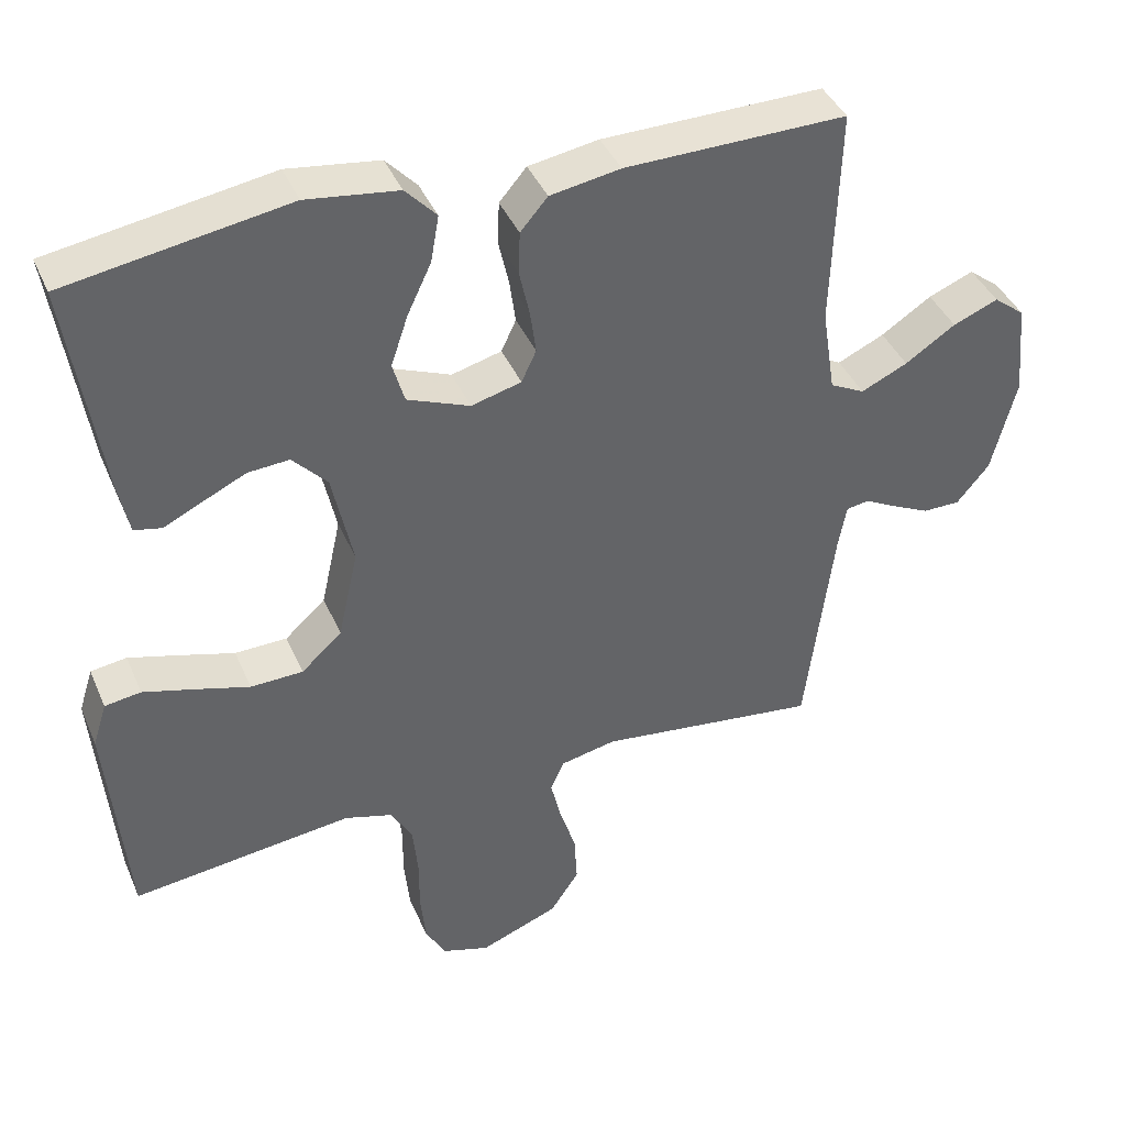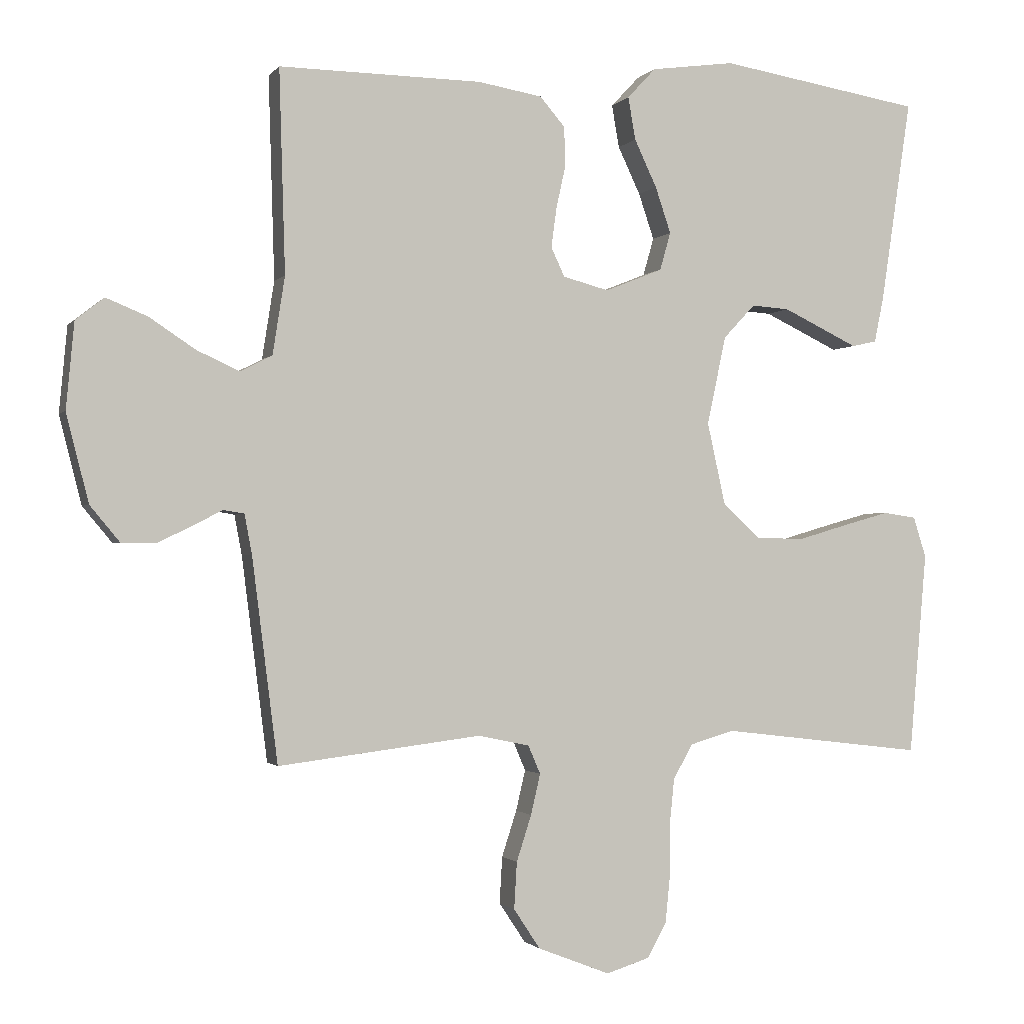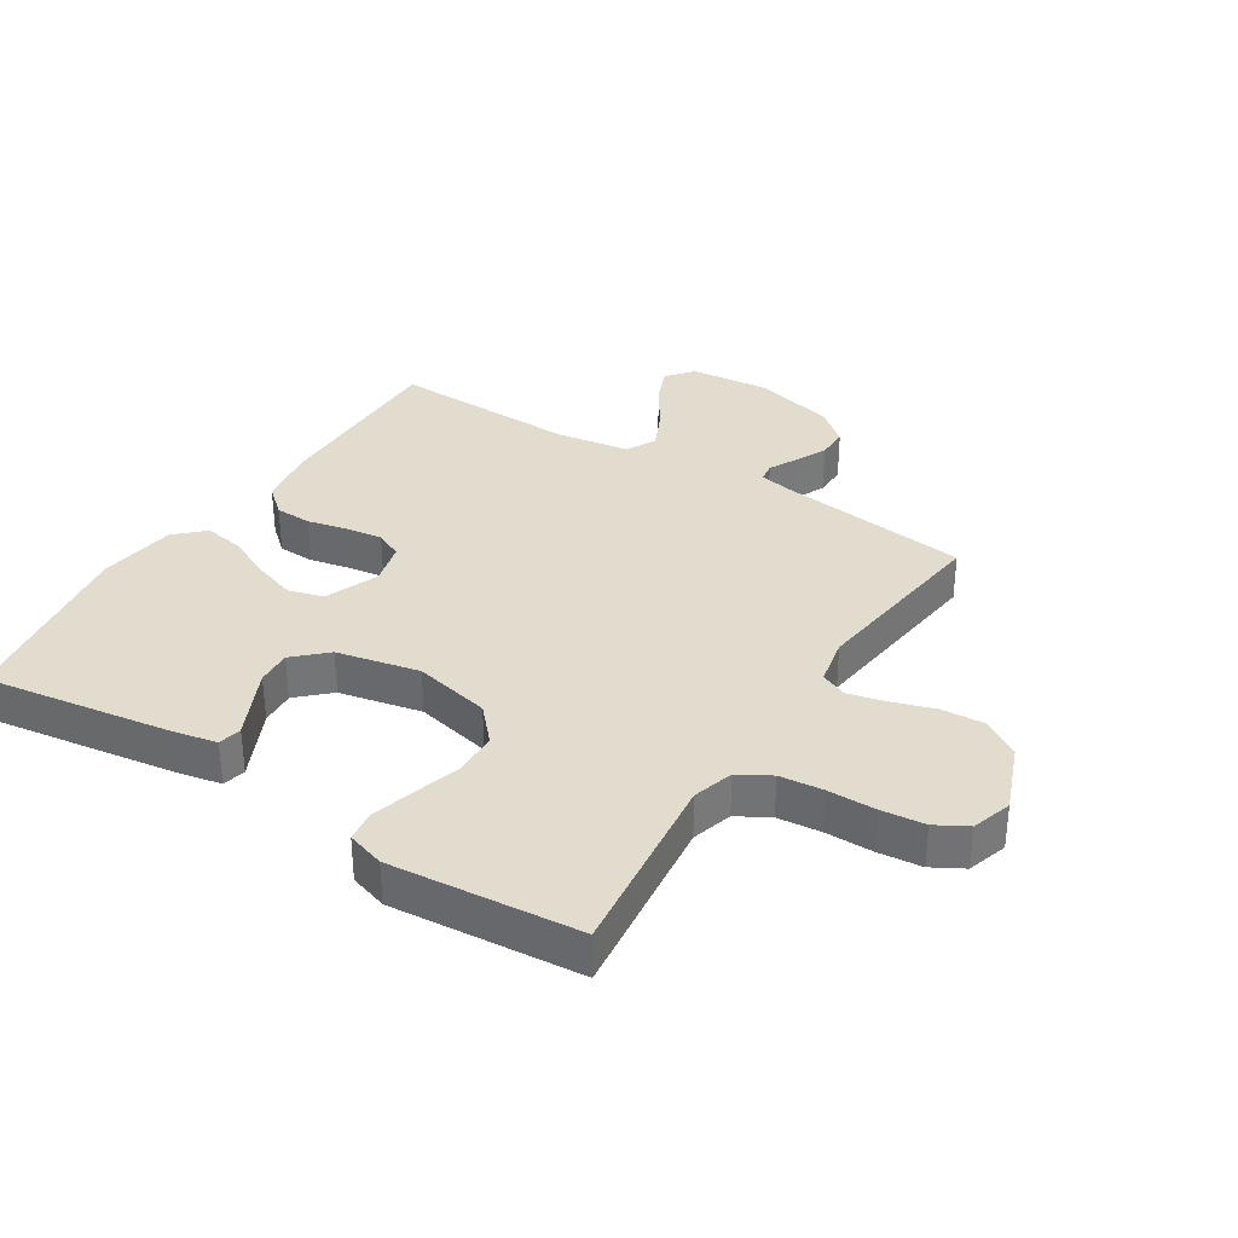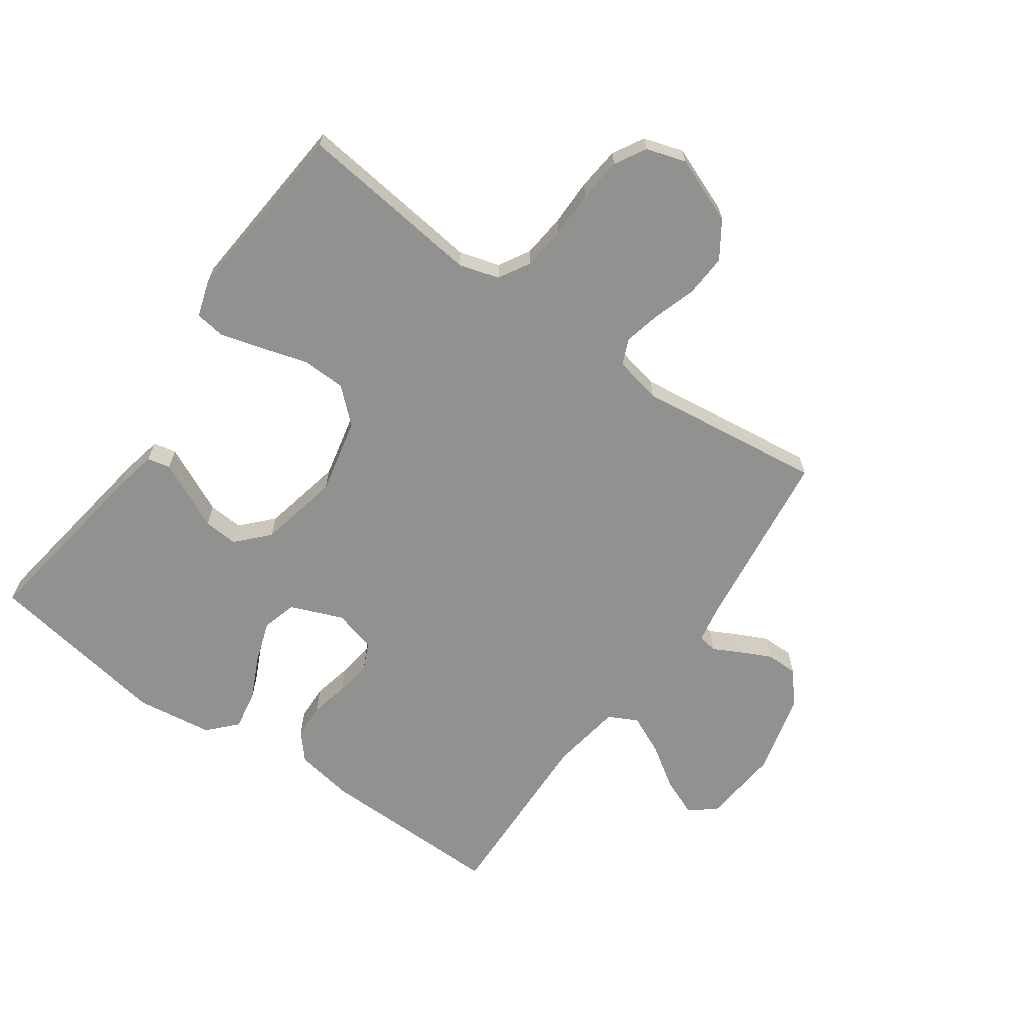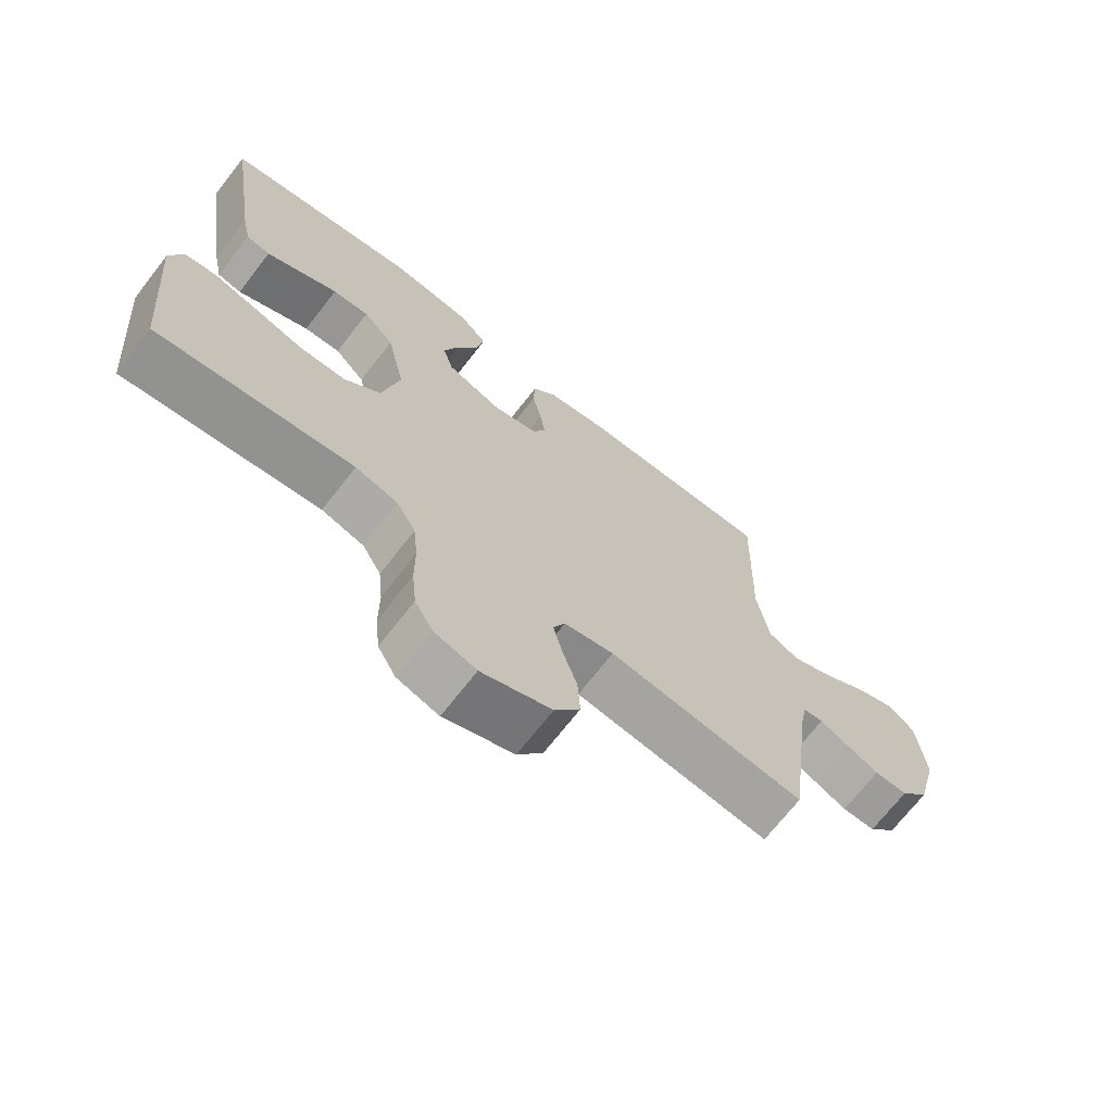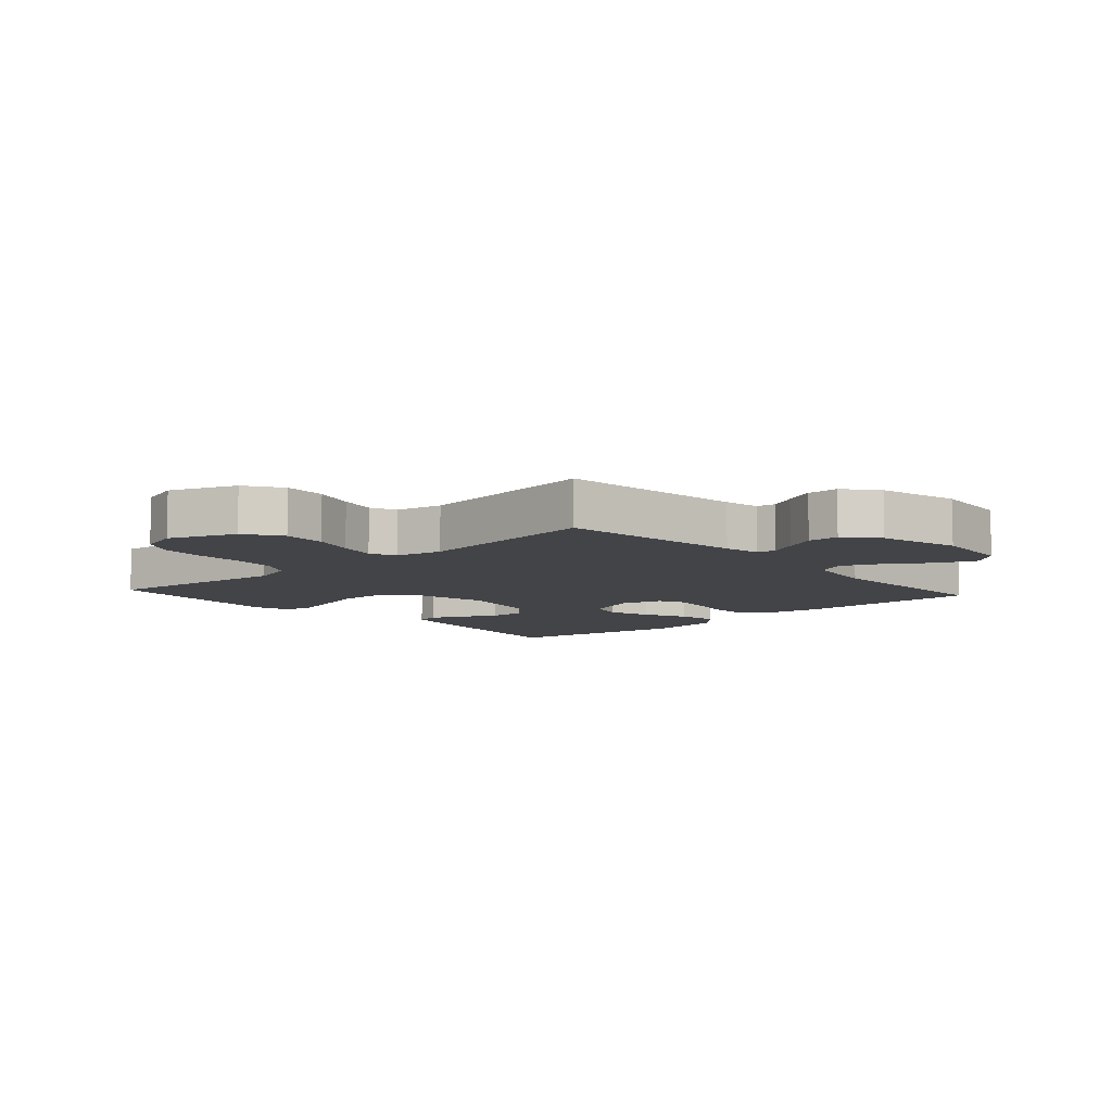
<metadata>
{"format":"obj","ext":"obj","renderer":"f3d","projection":"perspective","resolution":1024,"background":"white","views":[{"elev":40.7,"azim":158.0,"up":"+Z"},{"elev":-1.3,"azim":-18.1,"up":"+Z"},{"elev":34.0,"azim":122.3,"up":"+Y"},{"elev":-65.9,"azim":144.8,"up":"+Y"},{"elev":-70.1,"azim":142.1,"up":"+Z"},{"elev":-8.3,"azim":-138.0,"up":"+Y"}]}
</metadata>
<code>
v -0.5 0.07 0.5
v -0.2 0.07 0.496
v -0.105 0.07 0.48
v -0.068 0.07 0.437
v -0.066 0.07 0.379
v -0.08 0.07 0.316
v -0.088 0.07 0.257
v -0.068 0.07 0.214
v 0 0.07 0.196
v 0.085 0.07 0.23
v 0.101 0.07 0.286
v 0.078 0.07 0.354
v 0.045 0.07 0.424
v 0.034 0.07 0.487
v 0.076 0.07 0.532
v 0.2 0.07 0.549
v 0.5 0.07 0.5
v 0.455 0.07 0.2
v 0.441 0.07 0.132
v 0.404 0.07 0.124
v 0.352 0.07 0.149
v 0.293 0.07 0.177
v 0.237 0.07 0.181
v 0.19 0.07 0.131
v 0.162 0.07 0
v 0.189 0.07 -0.122
v 0.244 0.07 -0.172
v 0.315 0.07 -0.174
v 0.39 0.07 -0.152
v 0.458 0.07 -0.133
v 0.507 0.07 -0.14
v 0.526 0.07 -0.2
v 0.5 0.07 -0.5
v 0.2 0.07 -0.464
v 0.135 0.07 -0.483
v 0.106 0.07 -0.534
v 0.099 0.07 -0.603
v 0.099 0.07 -0.679
v 0.092 0.07 -0.749
v 0.064 0.07 -0.799
v 0 0.07 -0.819
v -0.107 0.07 -0.777
v -0.146 0.07 -0.718
v -0.142 0.07 -0.649
v -0.12 0.07 -0.581
v -0.106 0.07 -0.521
v -0.124 0.07 -0.479
v -0.2 0.07 -0.463
v -0.5 0.07 -0.5
v -0.538 0.07 -0.2
v -0.549 0.07 -0.141
v -0.58 0.07 -0.136
v -0.624 0.07 -0.159
v -0.674 0.07 -0.183
v -0.725 0.07 -0.183
v -0.769 0.07 -0.13
v -0.802 0.07 0
v -0.79 0.07 0.127
v -0.748 0.07 0.16
v -0.687 0.07 0.135
v -0.619 0.07 0.09
v -0.556 0.07 0.061
v -0.509 0.07 0.085
v -0.491 0.07 0.2
v -0.5 0 0.5
v -0.2 0 0.496
v -0.105 0 0.48
v -0.068 0 0.437
v -0.066 0 0.379
v -0.08 0 0.316
v -0.088 0 0.257
v -0.068 0 0.214
v 0 0 0.196
v 0.085 0 0.23
v 0.101 0 0.286
v 0.078 0 0.354
v 0.045 0 0.424
v 0.034 0 0.487
v 0.076 0 0.532
v 0.2 0 0.549
v 0.5 0 0.5
v 0.455 0 0.2
v 0.441 0 0.132
v 0.404 0 0.124
v 0.352 0 0.149
v 0.293 0 0.177
v 0.237 0 0.181
v 0.19 0 0.131
v 0.162 0 0
v 0.189 0 -0.122
v 0.244 0 -0.172
v 0.315 0 -0.174
v 0.39 0 -0.152
v 0.458 0 -0.133
v 0.507 0 -0.14
v 0.526 0 -0.2
v 0.5 0 -0.5
v 0.2 0 -0.464
v 0.135 0 -0.483
v 0.106 0 -0.534
v 0.099 0 -0.603
v 0.099 0 -0.679
v 0.092 0 -0.749
v 0.064 0 -0.799
v 0 0 -0.819
v -0.107 0 -0.777
v -0.146 0 -0.718
v -0.142 0 -0.649
v -0.12 0 -0.581
v -0.106 0 -0.521
v -0.124 0 -0.479
v -0.2 0 -0.463
v -0.5 0 -0.5
v -0.538 0 -0.2
v -0.549 0 -0.141
v -0.58 0 -0.136
v -0.624 0 -0.159
v -0.674 0 -0.183
v -0.725 0 -0.183
v -0.769 0 -0.13
v -0.802 0 0
v -0.79 0 0.127
v -0.748 0 0.16
v -0.687 0 0.135
v -0.619 0 0.09
v -0.556 0 0.061
v -0.509 0 0.085
v -0.491 0 0.2
f 58 59 60 61
f 58 61 62
f 57 58 62
f 56 57 62
f 55 56 62 63
f 52 53 54 55
f 48 49 50
f 47 48 50 51
f 42 43 44 45
f 42 45 46
f 41 42 46
f 40 41 46
f 37 38 39 40
f 36 37 40 46
f 35 36 46 47
f 31 32 33 34
f 28 29 30 31
f 28 31 34 35
f 18 19 20 21
f 18 21 22
f 17 18 22 23
f 12 13 14 15
f 11 12 15 16
f 10 11 16 17
f 3 4 5 6
f 3 6 7
f 64 1 2 3
f 63 64 3 7
f 52 55 63 7
f 35 47 51
f 27 28 35
f 26 27 35 51
f 25 26 51 52
f 10 17 23 24
f 9 10 24 25
f 8 9 25 52
f 7 8 52
f 125 124 123 122
f 126 125 122
f 126 122 121
f 126 121 120
f 127 126 120 119
f 119 118 117 116
f 114 113 112
f 115 114 112 111
f 109 108 107 106
f 110 109 106
f 110 106 105
f 110 105 104
f 104 103 102 101
f 110 104 101 100
f 111 110 100 99
f 98 97 96 95
f 95 94 93 92
f 99 98 95 92
f 85 84 83 82
f 86 85 82
f 87 86 82 81
f 79 78 77 76
f 80 79 76 75
f 81 80 75 74
f 70 69 68 67
f 71 70 67
f 67 66 65 128
f 71 67 128 127
f 71 127 119 116
f 115 111 99
f 99 92 91
f 115 99 91 90
f 116 115 90 89
f 88 87 81 74
f 89 88 74 73
f 116 89 73 72
f 116 72 71
f 1 65 66 2
f 2 66 67 3
f 3 67 68 4
f 4 68 69 5
f 5 69 70 6
f 6 70 71 7
f 7 71 72 8
f 8 72 73 9
f 9 73 74 10
f 10 74 75 11
f 11 75 76 12
f 12 76 77 13
f 13 77 78 14
f 14 78 79 15
f 15 79 80 16
f 16 80 81 17
f 17 81 82 18
f 18 82 83 19
f 19 83 84 20
f 20 84 85 21
f 21 85 86 22
f 22 86 87 23
f 23 87 88 24
f 24 88 89 25
f 25 89 90 26
f 26 90 91 27
f 27 91 92 28
f 28 92 93 29
f 29 93 94 30
f 30 94 95 31
f 31 95 96 32
f 32 96 97 33
f 33 97 98 34
f 34 98 99 35
f 35 99 100 36
f 36 100 101 37
f 37 101 102 38
f 38 102 103 39
f 39 103 104 40
f 40 104 105 41
f 41 105 106 42
f 42 106 107 43
f 43 107 108 44
f 44 108 109 45
f 45 109 110 46
f 46 110 111 47
f 47 111 112 48
f 48 112 113 49
f 49 113 114 50
f 50 114 115 51
f 51 115 116 52
f 52 116 117 53
f 53 117 118 54
f 54 118 119 55
f 55 119 120 56
f 56 120 121 57
f 57 121 122 58
f 58 122 123 59
f 59 123 124 60
f 60 124 125 61
f 61 125 126 62
f 62 126 127 63
f 63 127 128 64
f 64 128 65 1

</code>
